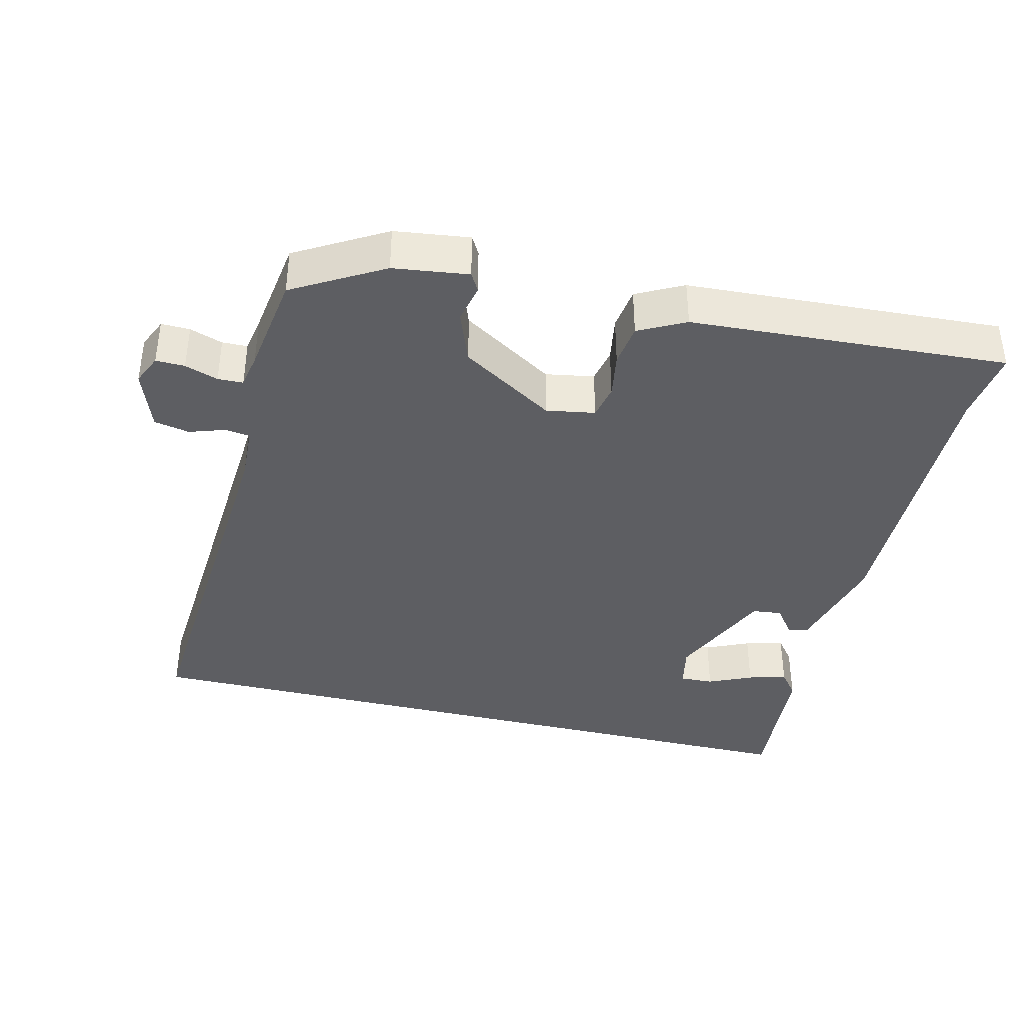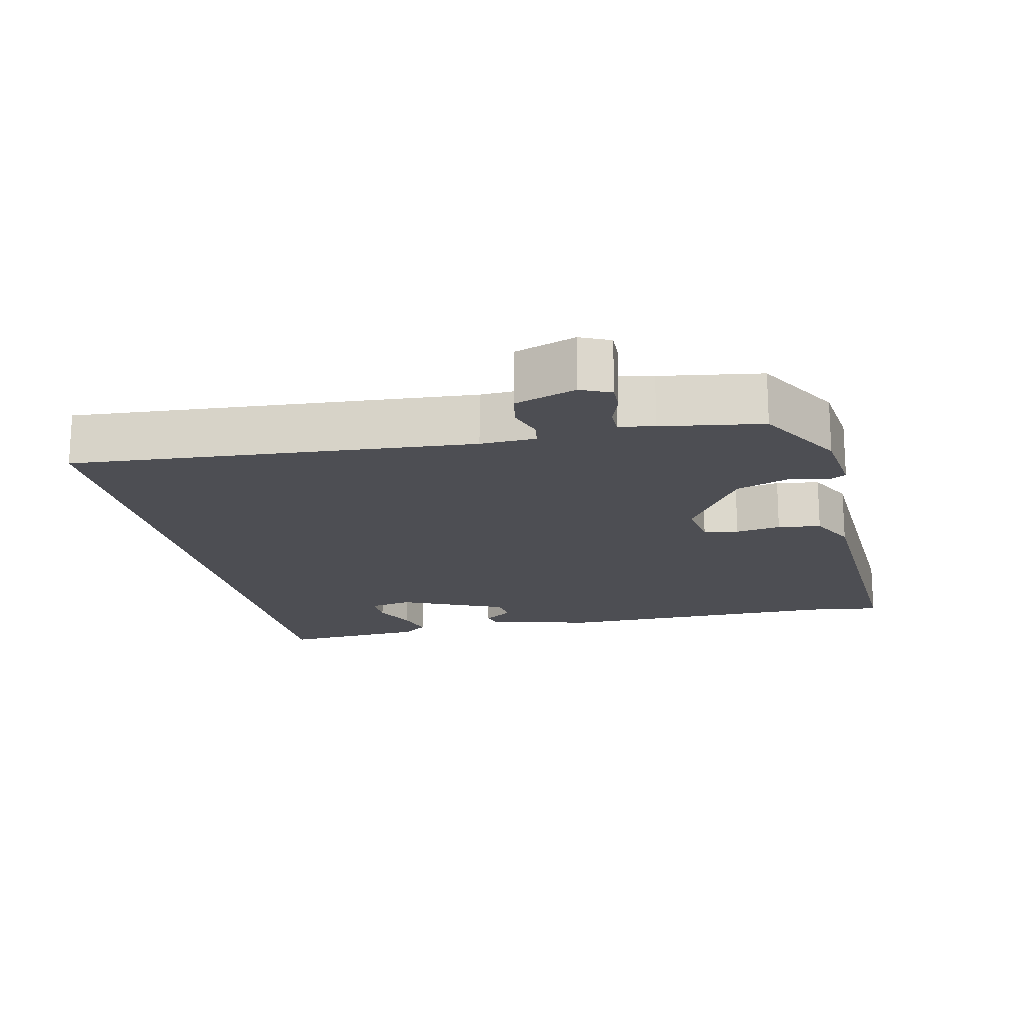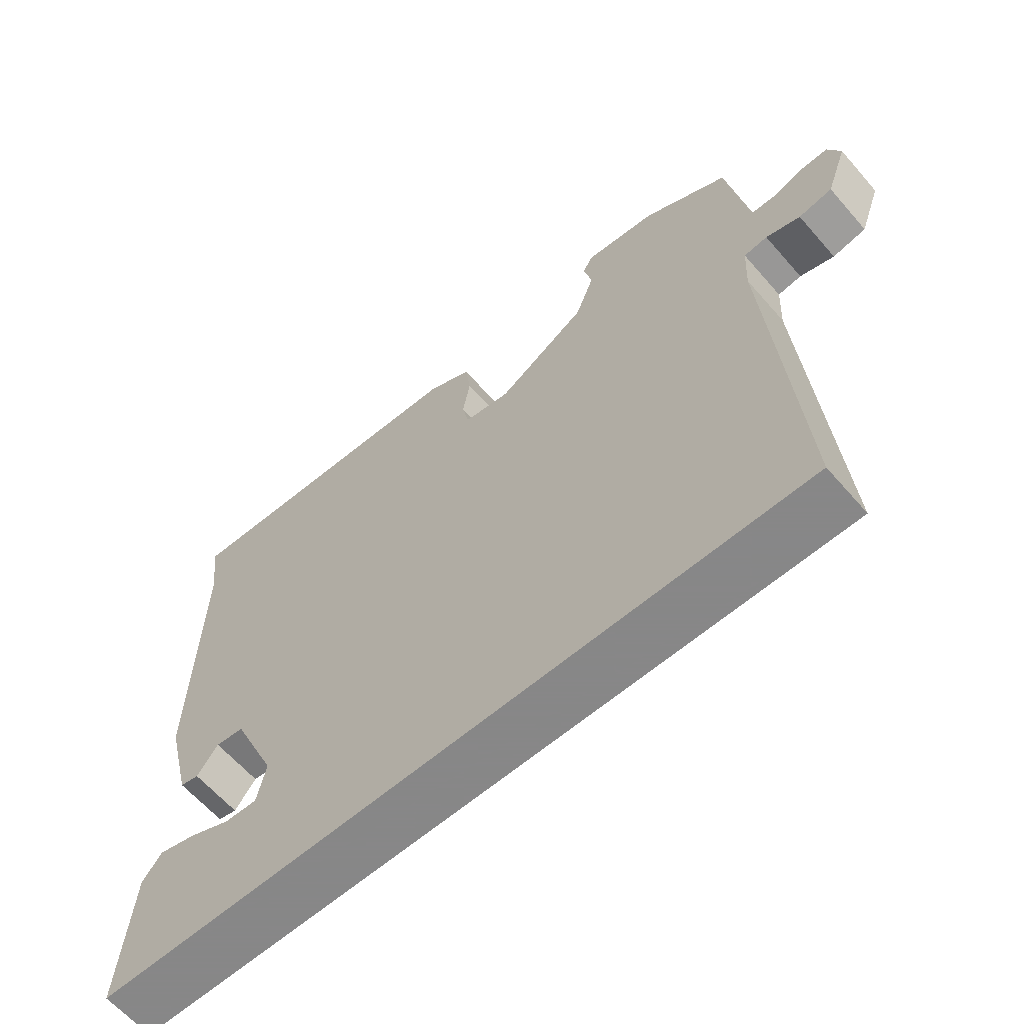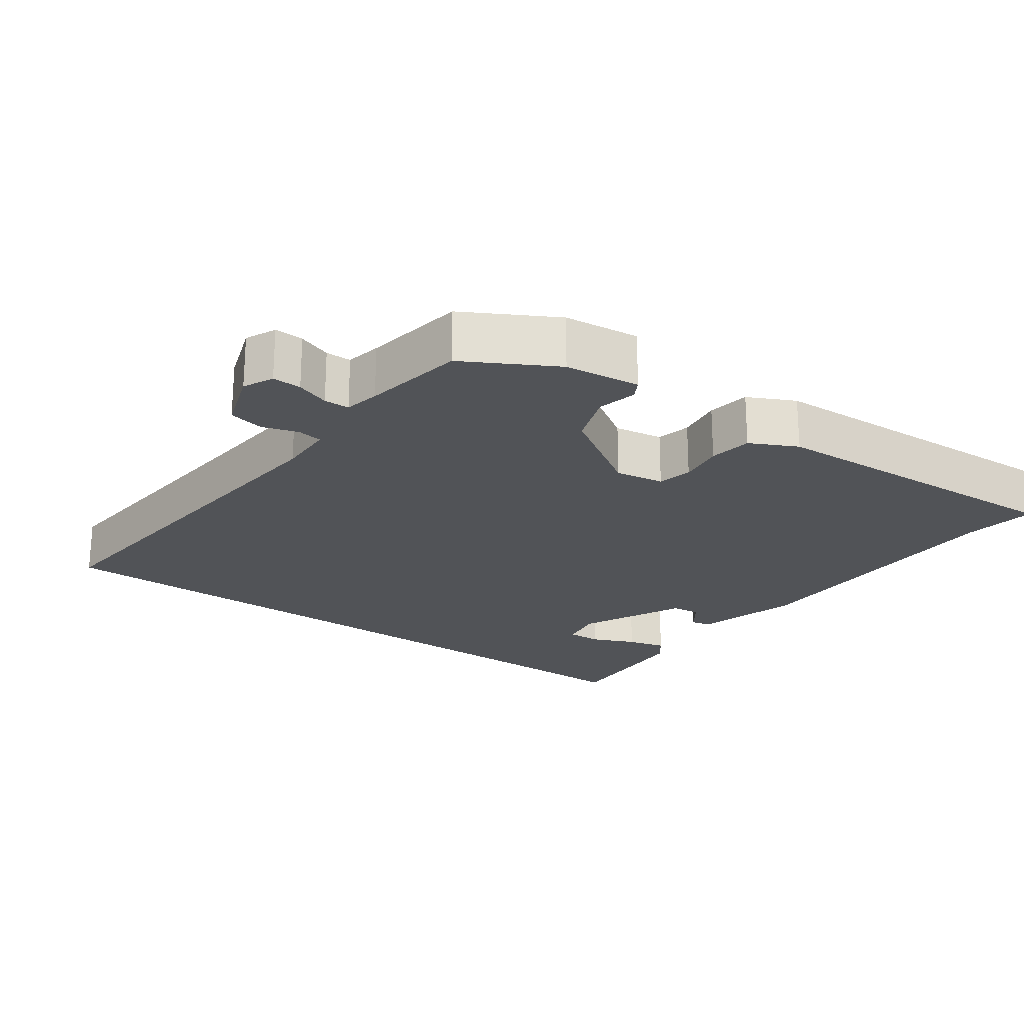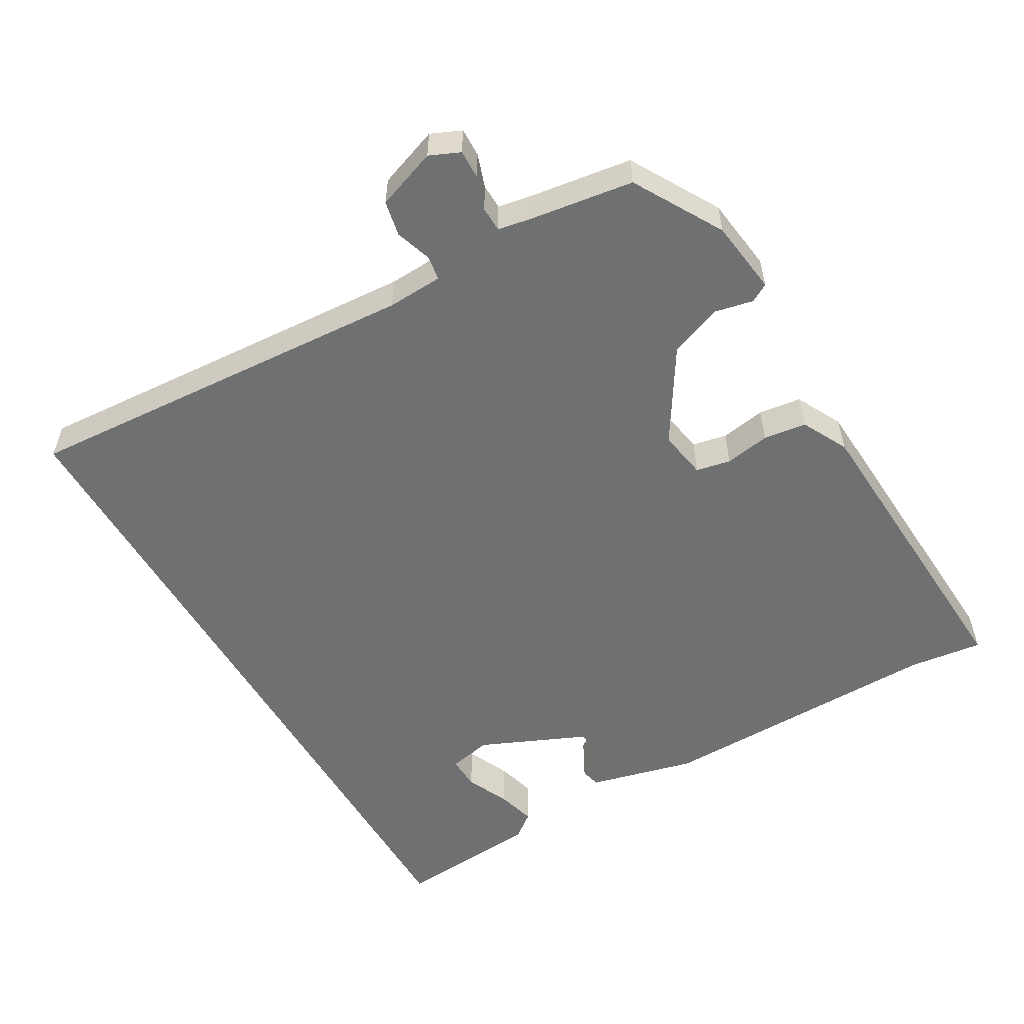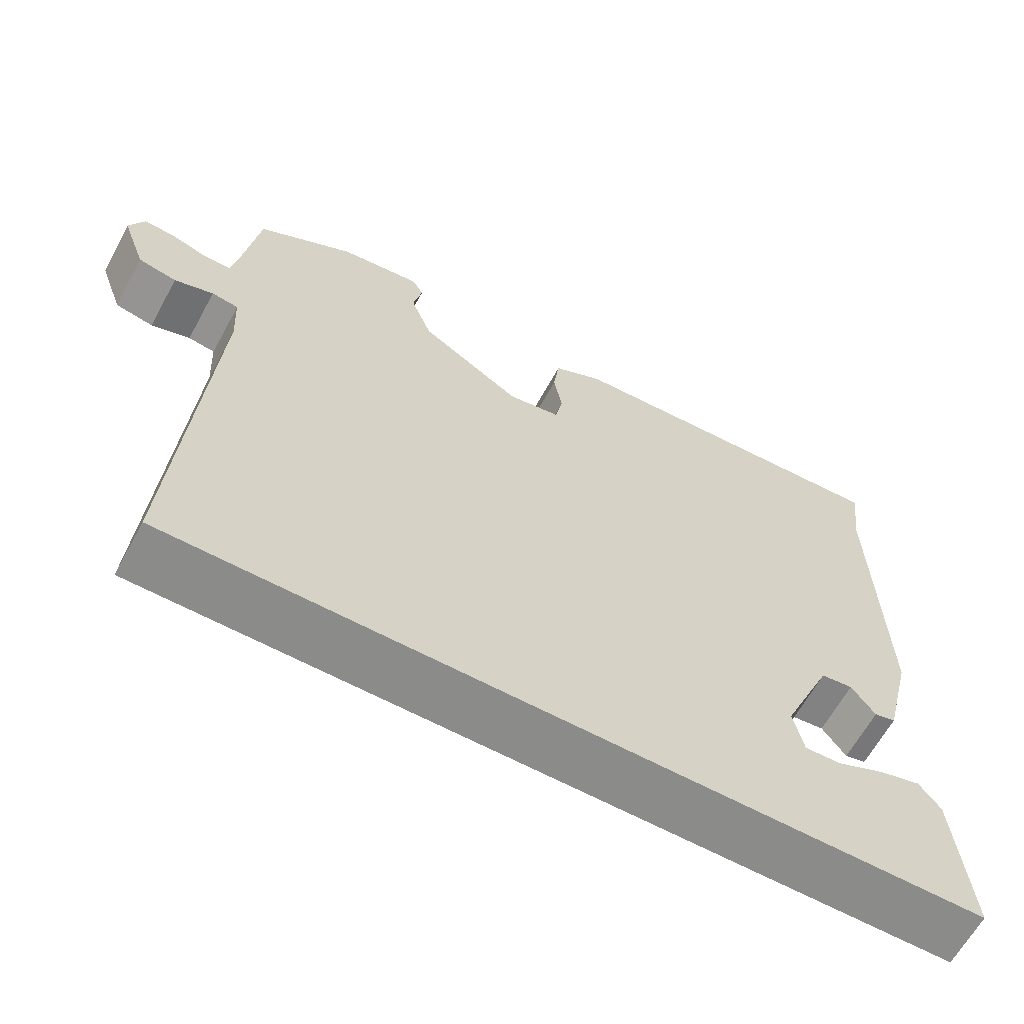
<metadata>
{"format":"obj","ext":"obj","renderer":"f3d","projection":"perspective","resolution":1024,"background":"white","views":[{"elev":-38.6,"azim":-13.8,"up":"+Y"},{"elev":-17.4,"azim":-78.0,"up":"+Y"},{"elev":-62.6,"azim":-139.1,"up":"+Z"},{"elev":-22.1,"azim":-36.7,"up":"+Y"},{"elev":-54.8,"azim":-60.0,"up":"+Y"},{"elev":-63.7,"azim":-28.6,"up":"+Z"}]}
</metadata>
<code>
v 0.519 0.07 -0.5
v -0.521 0.07 -0.5
v -0.483 0.07 0.069
v -0.487 0.07 0.148
v -0.522 0.07 0.153
v -0.573 0.07 0.136
v -0.623 0.07 0.146
v -0.654 0.07 0.232
v -0.635 0.07 0.275
v -0.594 0.07 0.274
v -0.547 0.07 0.258
v -0.511 0.07 0.259
v -0.502 0.07 0.309
v -0.481 0.07 0.453
v -0.355 0.07 0.526
v -0.249 0.07 0.54
v -0.234 0.07 0.514
v -0.246 0.07 0.459
v -0.218 0.07 0.385
v -0.086 0.07 0.303
v -0.017 0.07 0.315
v -0.007 0.07 0.364
v -0.018 0.07 0.428
v -0.01 0.07 0.489
v 0.056 0.07 0.523
v 0.506 0.07 0.55
v 0.493 0.07 0.445
v 0.501 0.07 0.034
v 0.463 0.07 -0.118
v 0.435 0.07 -0.125
v 0.404 0.07 -0.083
v 0.362 0.07 -0.088
v 0.296 0.07 -0.239
v 0.309 0.07 -0.301
v 0.357 0.07 -0.299
v 0.419 0.07 -0.271
v 0.474 0.07 -0.256
v 0.502 0.07 -0.292
v 0.519 0 -0.5
v -0.521 0 -0.5
v -0.483 0 0.069
v -0.487 0 0.148
v -0.522 0 0.153
v -0.573 0 0.136
v -0.623 0 0.146
v -0.654 0 0.232
v -0.635 0 0.275
v -0.594 0 0.274
v -0.547 0 0.258
v -0.511 0 0.259
v -0.502 0 0.309
v -0.481 0 0.453
v -0.355 0 0.526
v -0.249 0 0.54
v -0.234 0 0.514
v -0.246 0 0.459
v -0.218 0 0.385
v -0.086 0 0.303
v -0.017 0 0.315
v -0.007 0 0.364
v -0.018 0 0.428
v -0.01 0 0.489
v 0.056 0 0.523
v 0.506 0 0.55
v 0.493 0 0.445
v 0.501 0 0.034
v 0.463 0 -0.118
v 0.435 0 -0.125
v 0.404 0 -0.083
v 0.362 0 -0.088
v 0.296 0 -0.239
v 0.309 0 -0.301
v 0.357 0 -0.299
v 0.419 0 -0.271
v 0.474 0 -0.256
v 0.502 0 -0.292
f 37 38 1
f 36 37 1
f 35 36 1
f 34 35 1 2
f 33 34 2 3
f 32 33 3 4
f 31 32 4
f 29 30 31
f 28 29 31
f 27 28 31
f 26 27 31
f 25 26 31
f 24 25 31
f 23 24 31
f 22 23 31
f 21 22 31
f 20 21 31 4
f 19 20 4 5
f 5 6 7
f 19 5 7
f 18 19 7
f 16 17 18
f 15 16 18
f 14 15 18
f 13 14 18
f 12 13 18
f 12 18 7
f 11 12 7 8
f 8 9 10 11
f 39 76 75
f 39 75 74
f 39 74 73
f 40 39 73 72
f 41 40 72 71
f 42 41 71 70
f 42 70 69
f 69 68 67
f 69 67 66
f 69 66 65
f 69 65 64
f 69 64 63
f 69 63 62
f 69 62 61
f 69 61 60
f 69 60 59
f 42 69 59 58
f 43 42 58 57
f 45 44 43
f 45 43 57
f 45 57 56
f 56 55 54
f 56 54 53
f 56 53 52
f 56 52 51
f 56 51 50
f 45 56 50
f 46 45 50 49
f 49 48 47 46
f 1 39 40 2
f 2 40 41 3
f 3 41 42 4
f 4 42 43 5
f 5 43 44 6
f 6 44 45 7
f 7 45 46 8
f 8 46 47 9
f 9 47 48 10
f 10 48 49 11
f 11 49 50 12
f 12 50 51 13
f 13 51 52 14
f 14 52 53 15
f 15 53 54 16
f 16 54 55 17
f 17 55 56 18
f 18 56 57 19
f 19 57 58 20
f 20 58 59 21
f 21 59 60 22
f 22 60 61 23
f 23 61 62 24
f 24 62 63 25
f 25 63 64 26
f 26 64 65 27
f 27 65 66 28
f 28 66 67 29
f 29 67 68 30
f 30 68 69 31
f 31 69 70 32
f 32 70 71 33
f 33 71 72 34
f 34 72 73 35
f 35 73 74 36
f 36 74 75 37
f 37 75 76 38
f 38 76 39 1

</code>
